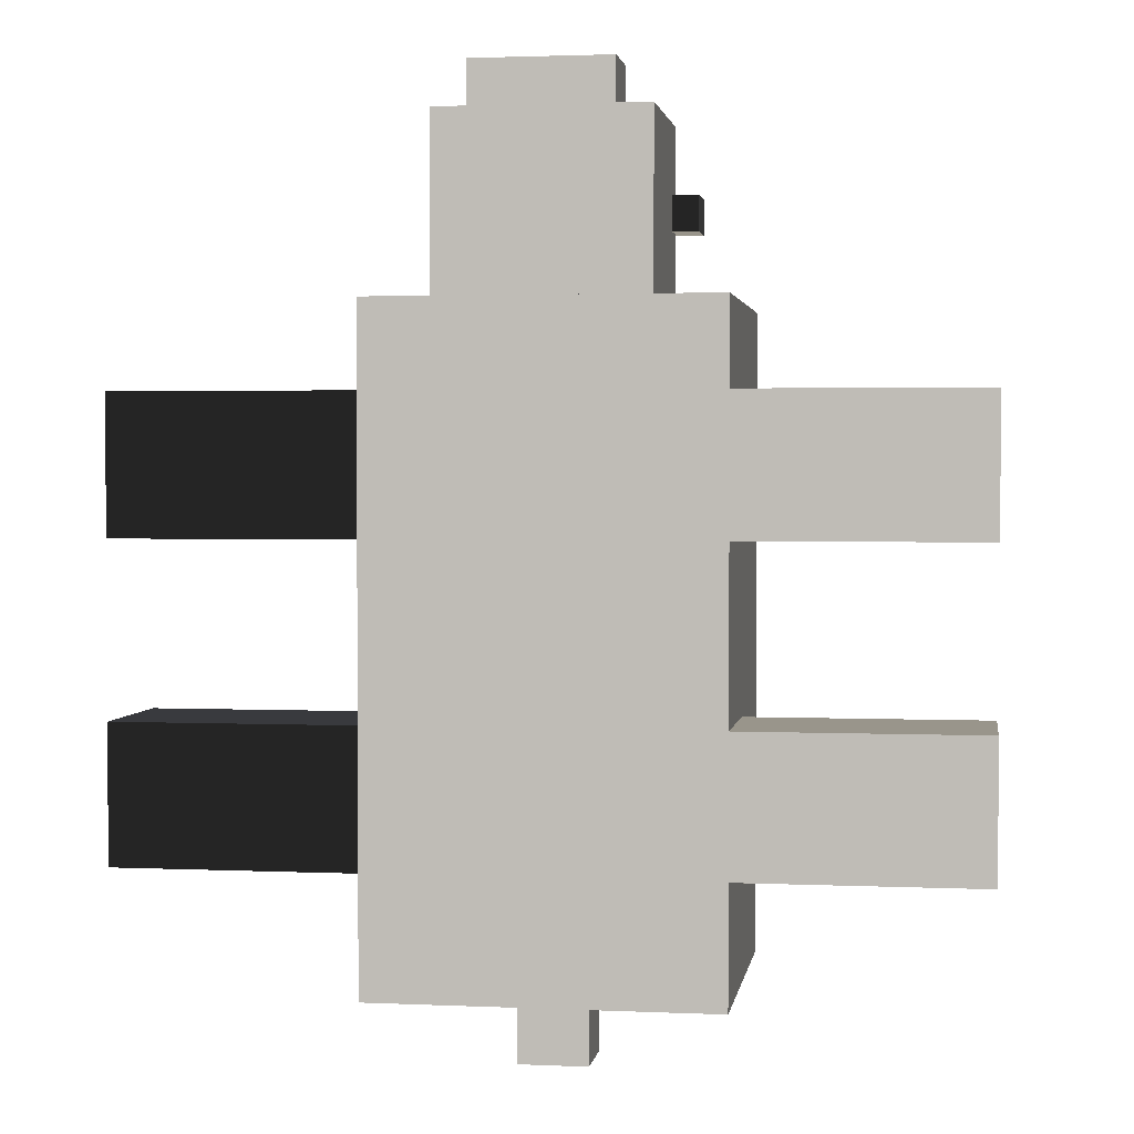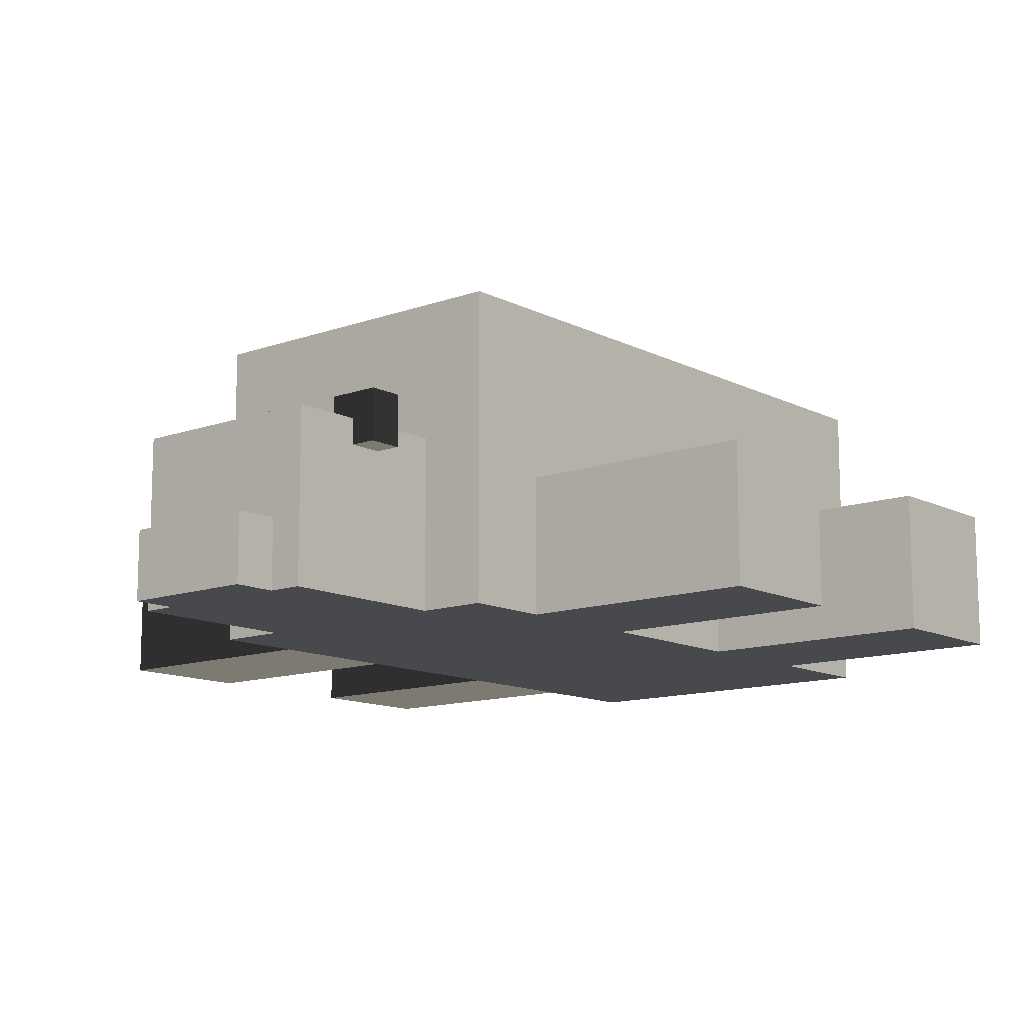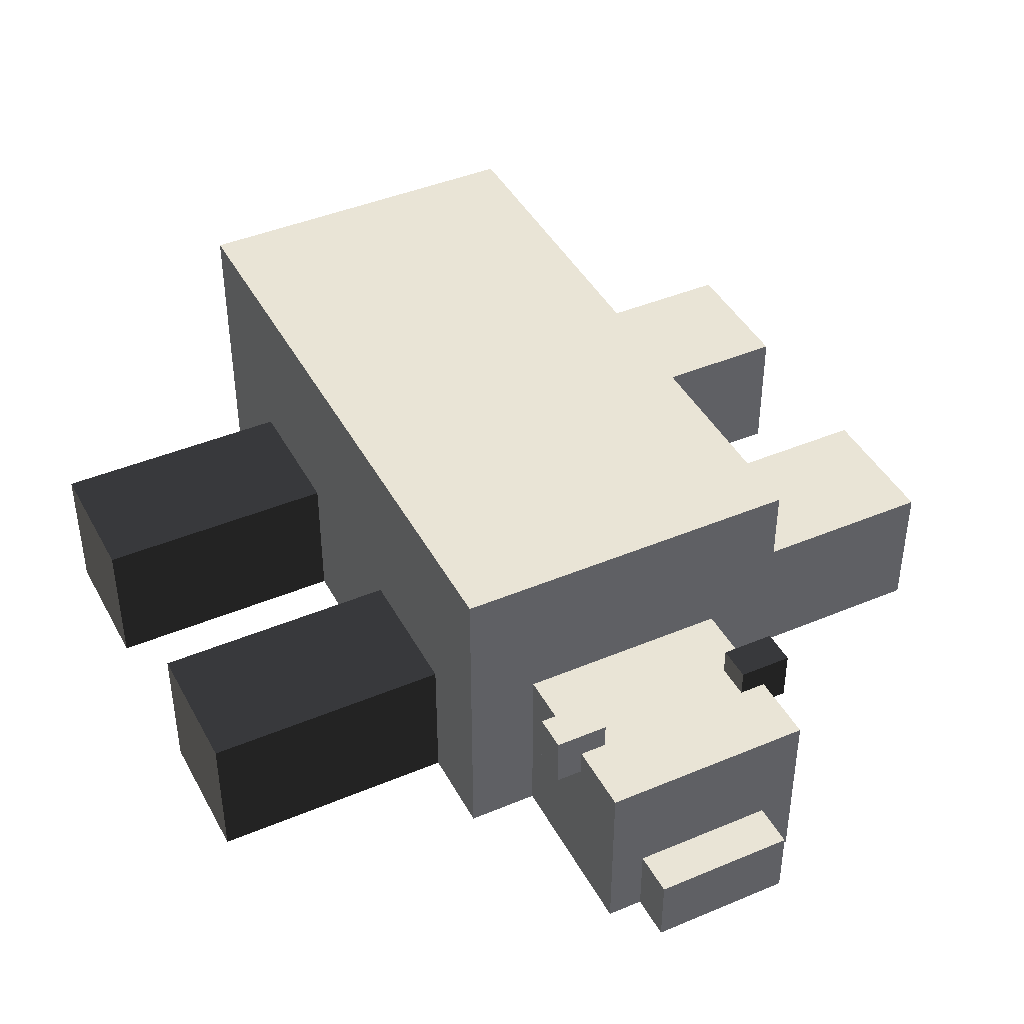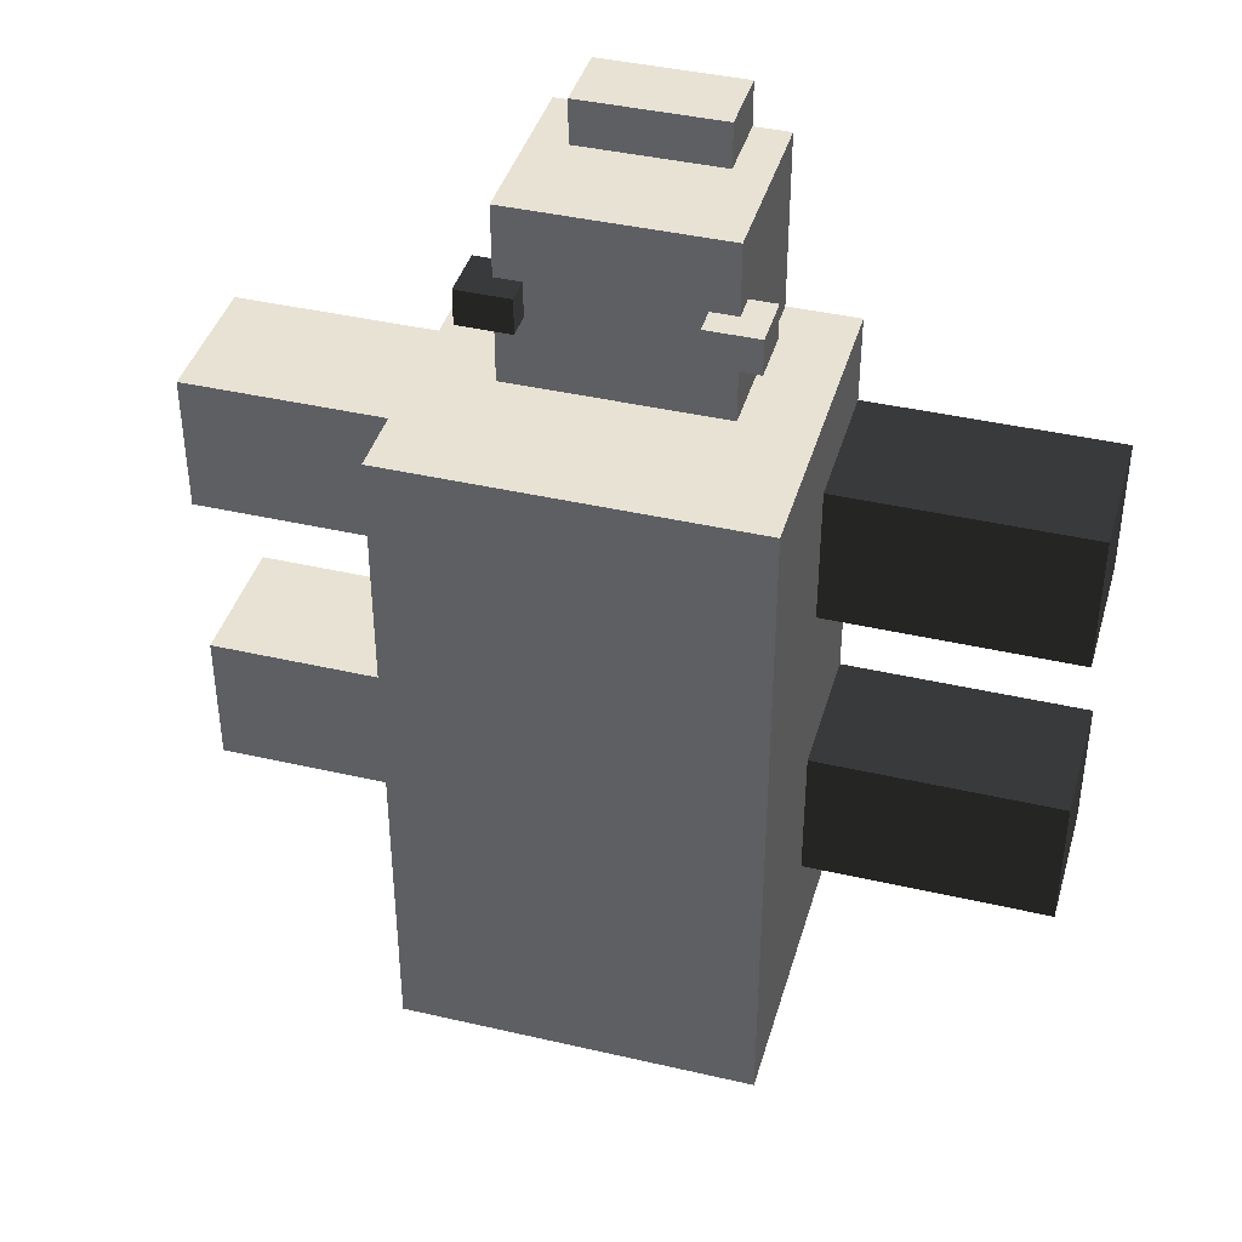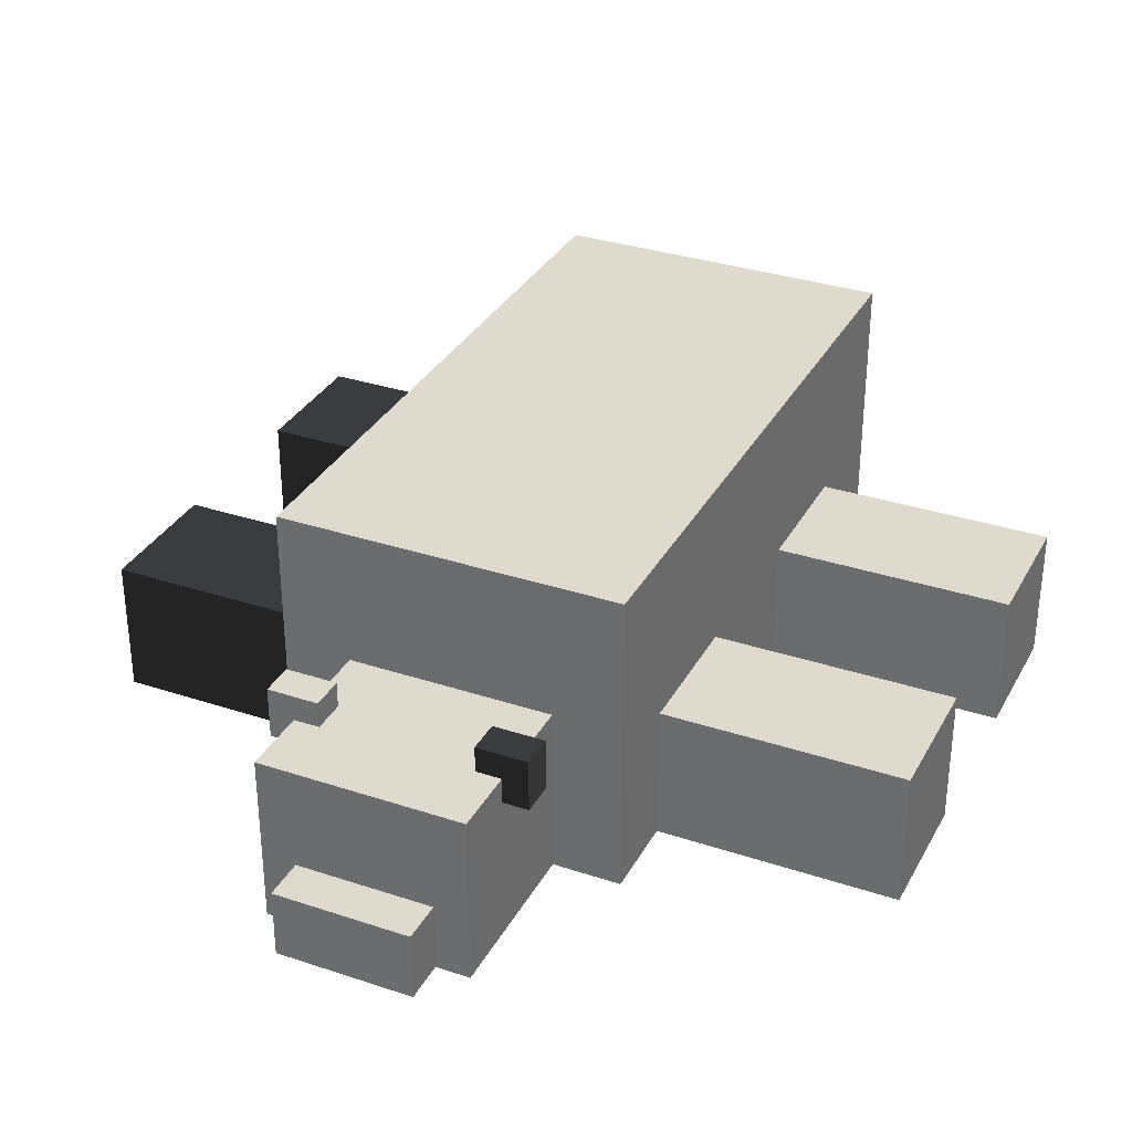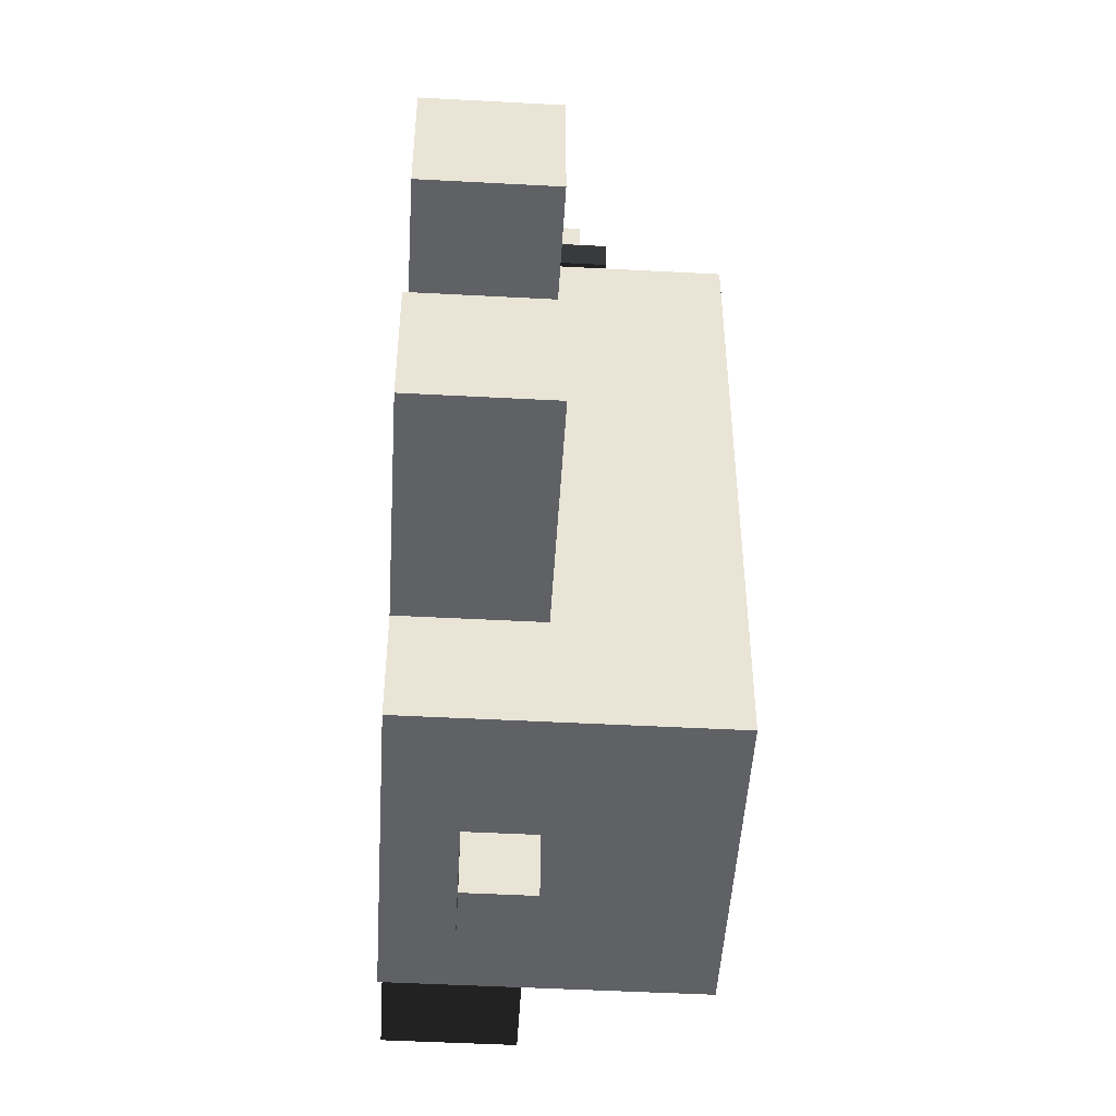
<metadata>
{"format":"obj","ext":"obj","renderer":"f3d","projection":"perspective","resolution":1024,"background":"white","views":[{"elev":2.2,"azim":8.8,"up":"+Z"},{"elev":-12.3,"azim":40.1,"up":"+Y"},{"elev":42.7,"azim":-26.6,"up":"+Y"},{"elev":40.8,"azim":-164.2,"up":"+Z"},{"elev":32.7,"azim":24.7,"up":"+Y"},{"elev":-48.6,"azim":86.6,"up":"+Z"}]}
</metadata>
<code>
v 0.375 0.25 0.625
v -0.375 0.25 0.625
v -0.375 -0.375 0.625
v 0.375 -0.375 0.625
v -0.375 0.25 0
v 0.375 0.25 0
v 0.375 -0.375 0
v -0.375 -0.375 0
v 0.375 0.25 0
v 0.375 0.25 0.625
v 0.375 -0.375 0.625
v 0.375 -0.375 0
v 0.375 -0.375 0.625
v -0.375 -0.375 0.625
v -0.375 -0.375 0
v 0.375 -0.375 0
v -0.375 0.25 0.625
v -0.375 0.25 0
v -0.375 -0.375 0
v -0.375 -0.375 0.625
v 0.375 0.25 0
v -0.375 0.25 0
v -0.375 0.25 0.625
v 0.375 0.25 0.625
f 1 3 4
f 1 2 3
f 5 7 8
f 5 6 7
f 9 11 12
f 9 10 11
f 13 15 16
f 13 14 15
f 17 19 20
f 17 18 19
f 21 23 24
f 21 22 23
v -0.2812 0.3438 0.375
v -0.4688 0.3438 0.375
v -0.4688 0.1562 0.375
v -0.2812 0.1562 0.375
v -0.4688 0.3438 0.25
v -0.2812 0.3438 0.25
v -0.2812 0.1562 0.25
v -0.4688 0.1562 0.25
v -0.2812 0.3438 0.25
v -0.2812 0.3438 0.375
v -0.2812 0.1562 0.375
v -0.2812 0.1562 0.25
v -0.2812 0.1562 0.375
v -0.4688 0.1562 0.375
v -0.4688 0.1562 0.25
v -0.2812 0.1562 0.25
v -0.4688 0.3438 0.375
v -0.4688 0.3438 0.25
v -0.4688 0.1562 0.25
v -0.4688 0.1562 0.375
v -0.2812 0.3438 0.25
v -0.4688 0.3438 0.25
v -0.4688 0.3438 0.375
v -0.2812 0.3438 0.375
f 25 27 28
f 25 26 27
f 29 31 32
f 29 30 31
f 33 35 36
f 33 34 35
f 37 39 40
f 37 38 39
f 41 43 44
f 41 42 43
f 45 47 48
f 45 46 47
v 0.2812 0.3438 0.375
v 0.4688 0.3438 0.375
v 0.4688 0.1562 0.375
v 0.2812 0.1562 0.375
v 0.4688 0.3438 0.25
v 0.2812 0.3438 0.25
v 0.2812 0.1562 0.25
v 0.4688 0.1562 0.25
v 0.2812 0.3438 0.25
v 0.2812 0.3438 0.375
v 0.2812 0.1562 0.375
v 0.2812 0.1562 0.25
v 0.2812 0.1562 0.375
v 0.4688 0.1562 0.375
v 0.4688 0.1562 0.25
v 0.2812 0.1562 0.25
v 0.4688 0.3438 0.375
v 0.4688 0.3438 0.25
v 0.4688 0.1562 0.25
v 0.4688 0.1562 0.375
v 0.2812 0.3438 0.25
v 0.4688 0.3438 0.25
v 0.4688 0.3438 0.375
v 0.2812 0.3438 0.375
f 49 51 52
f 49 50 51
f 53 55 56
f 53 54 55
f 57 59 60
f 57 58 59
f 61 63 64
f 61 62 63
f 65 67 68
f 65 66 67
f 69 71 72
f 69 70 71
v 0.25 -0.125 0.7812
v -0.25 -0.125 0.7812
v -0.25 -0.375 0.7812
v 0.25 -0.375 0.7812
v -0.25 -0.125 0.5938
v 0.25 -0.125 0.5938
v 0.25 -0.375 0.5938
v -0.25 -0.375 0.5938
v 0.25 -0.125 0.5938
v 0.25 -0.125 0.7812
v 0.25 -0.375 0.7812
v 0.25 -0.375 0.5938
v 0.25 -0.375 0.7812
v -0.25 -0.375 0.7812
v -0.25 -0.375 0.5938
v 0.25 -0.375 0.5938
v -0.25 -0.125 0.7812
v -0.25 -0.125 0.5938
v -0.25 -0.375 0.5938
v -0.25 -0.375 0.7812
v 0.25 -0.125 0.5938
v -0.25 -0.125 0.5938
v -0.25 -0.125 0.7812
v 0.25 -0.125 0.7812
f 73 75 76
f 73 74 75
f 77 79 80
f 77 78 79
f 81 83 84
f 81 82 83
f 85 87 88
f 85 86 87
f 89 91 92
f 89 90 91
f 93 95 96
f 93 94 95
v 0.625 0.75 0
v -0.625 0.75 0
v -0.625 -0.375 0
v 0.625 -0.375 0
v -0.625 0.75 -2.375
v 0.625 0.75 -2.375
v 0.625 -0.375 -2.375
v -0.625 -0.375 -2.375
v 0.625 0.75 -2.375
v 0.625 0.75 0
v 0.625 -0.375 0
v 0.625 -0.375 -2.375
v 0.625 -0.375 0
v -0.625 -0.375 0
v -0.625 -0.375 -2.375
v 0.625 -0.375 -2.375
v -0.625 0.75 0
v -0.625 0.75 -2.375
v -0.625 -0.375 -2.375
v -0.625 -0.375 0
v 0.625 0.75 -2.375
v -0.625 0.75 -2.375
v -0.625 0.75 0
v 0.625 0.75 0
f 97 99 100
f 97 98 99
f 101 103 104
f 101 102 103
f 105 107 108
f 105 106 107
f 109 111 112
f 109 110 111
f 113 115 116
f 113 114 115
f 117 119 120
f 117 118 119
v 1.5 0.125 -1.438
v 0.625 0.125 -1.438
v 0.625 -0.375 -1.438
v 1.5 -0.375 -1.438
v 0.625 0.125 -1.938
v 1.5 0.125 -1.938
v 1.5 -0.375 -1.938
v 0.625 -0.375 -1.938
v 1.5 0.125 -1.938
v 1.5 0.125 -1.438
v 1.5 -0.375 -1.438
v 1.5 -0.375 -1.938
v 1.5 -0.375 -1.438
v 0.625 -0.375 -1.438
v 0.625 -0.375 -1.938
v 1.5 -0.375 -1.938
v 0.625 0.125 -1.438
v 0.625 0.125 -1.938
v 0.625 -0.375 -1.938
v 0.625 -0.375 -1.438
v 1.5 0.125 -1.938
v 0.625 0.125 -1.938
v 0.625 0.125 -1.438
v 1.5 0.125 -1.438
f 121 123 124
f 121 122 123
f 125 127 128
f 125 126 127
f 129 131 132
f 129 130 131
f 133 135 136
f 133 134 135
f 137 139 140
f 137 138 139
f 141 143 144
f 141 142 143
v -1.5 0.125 -1.438
v -0.625 0.125 -1.438
v -0.625 -0.375 -1.438
v -1.5 -0.375 -1.438
v -0.625 0.125 -1.938
v -1.5 0.125 -1.938
v -1.5 -0.375 -1.938
v -0.625 -0.375 -1.938
v -1.5 0.125 -1.938
v -1.5 0.125 -1.438
v -1.5 -0.375 -1.438
v -1.5 -0.375 -1.938
v -1.5 -0.375 -1.438
v -0.625 -0.375 -1.438
v -0.625 -0.375 -1.938
v -1.5 -0.375 -1.938
v -0.625 0.125 -1.438
v -0.625 0.125 -1.938
v -0.625 -0.375 -1.938
v -0.625 -0.375 -1.438
v -1.5 0.125 -1.938
v -0.625 0.125 -1.938
v -0.625 0.125 -1.438
v -1.5 0.125 -1.438
f 145 147 148
f 145 146 147
f 149 151 152
f 149 150 151
f 153 155 156
f 153 154 155
f 157 159 160
f 157 158 159
f 161 163 164
f 161 162 163
f 165 167 168
f 165 166 167
v 1.5 0.125 -0.3125
v 0.625 0.125 -0.3125
v 0.625 -0.375 -0.3125
v 1.5 -0.375 -0.3125
v 0.625 0.125 -0.8125
v 1.5 0.125 -0.8125
v 1.5 -0.375 -0.8125
v 0.625 -0.375 -0.8125
v 1.5 0.125 -0.8125
v 1.5 0.125 -0.3125
v 1.5 -0.375 -0.3125
v 1.5 -0.375 -0.8125
v 1.5 -0.375 -0.3125
v 0.625 -0.375 -0.3125
v 0.625 -0.375 -0.8125
v 1.5 -0.375 -0.8125
v 0.625 0.125 -0.3125
v 0.625 0.125 -0.8125
v 0.625 -0.375 -0.8125
v 0.625 -0.375 -0.3125
v 1.5 0.125 -0.8125
v 0.625 0.125 -0.8125
v 0.625 0.125 -0.3125
v 1.5 0.125 -0.3125
f 169 171 172
f 169 170 171
f 173 175 176
f 173 174 175
f 177 179 180
f 177 178 179
f 181 183 184
f 181 182 183
f 185 187 188
f 185 186 187
f 189 191 192
f 189 190 191
v -1.5 0.125 -0.3125
v -0.625 0.125 -0.3125
v -0.625 -0.375 -0.3125
v -1.5 -0.375 -0.3125
v -0.625 0.125 -0.8125
v -1.5 0.125 -0.8125
v -1.5 -0.375 -0.8125
v -0.625 -0.375 -0.8125
v -1.5 0.125 -0.8125
v -1.5 0.125 -0.3125
v -1.5 -0.375 -0.3125
v -1.5 -0.375 -0.8125
v -1.5 -0.375 -0.3125
v -0.625 -0.375 -0.3125
v -0.625 -0.375 -0.8125
v -1.5 -0.375 -0.8125
v -0.625 0.125 -0.3125
v -0.625 0.125 -0.8125
v -0.625 -0.375 -0.8125
v -0.625 -0.375 -0.3125
v -1.5 0.125 -0.8125
v -0.625 0.125 -0.8125
v -0.625 0.125 -0.3125
v -1.5 0.125 -0.3125
f 193 195 196
f 193 194 195
f 197 199 200
f 197 198 199
f 201 203 204
f 201 202 203
f 205 207 208
f 205 206 207
f 209 211 212
f 209 210 211
f 213 215 216
f 213 214 215
v 0.125 0.125 -2.375
v -0.125 0.125 -2.375
v -0.125 -0.125 -2.375
v 0.125 -0.125 -2.375
v -0.125 0.125 -2.625
v 0.125 0.125 -2.625
v 0.125 -0.125 -2.625
v -0.125 -0.125 -2.625
v 0.125 0.125 -2.625
v 0.125 0.125 -2.375
v 0.125 -0.125 -2.375
v 0.125 -0.125 -2.625
v 0.125 -0.125 -2.375
v -0.125 -0.125 -2.375
v -0.125 -0.125 -2.625
v 0.125 -0.125 -2.625
v -0.125 0.125 -2.375
v -0.125 0.125 -2.625
v -0.125 -0.125 -2.625
v -0.125 -0.125 -2.375
v 0.125 0.125 -2.625
v -0.125 0.125 -2.625
v -0.125 0.125 -2.375
v 0.125 0.125 -2.375
f 217 219 220
f 217 218 219
f 221 223 224
f 221 222 223
f 225 227 228
f 225 226 227
f 229 231 232
f 229 230 231
f 233 235 236
f 233 234 235
f 237 239 240
f 237 238 239

</code>
